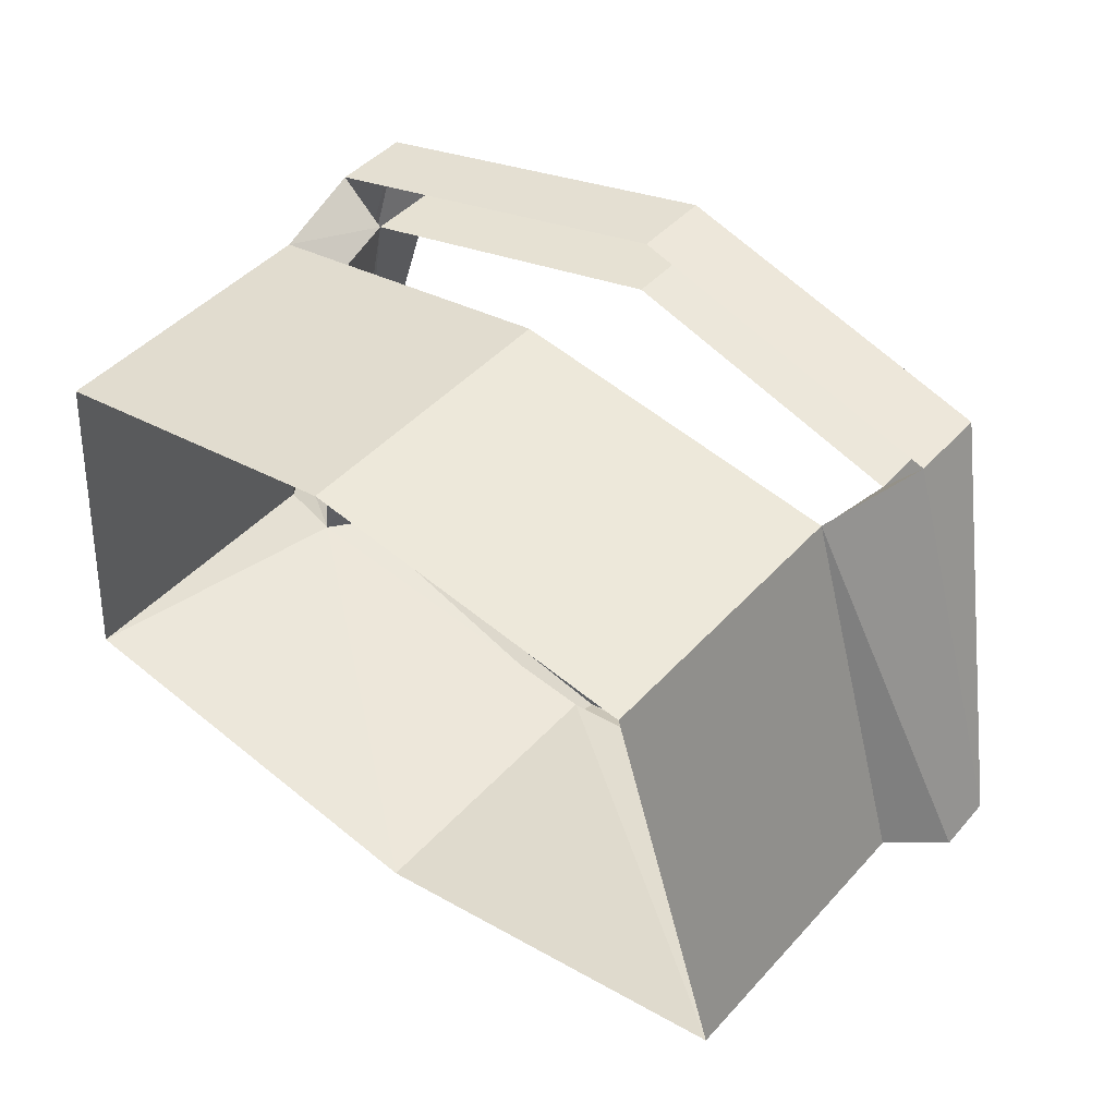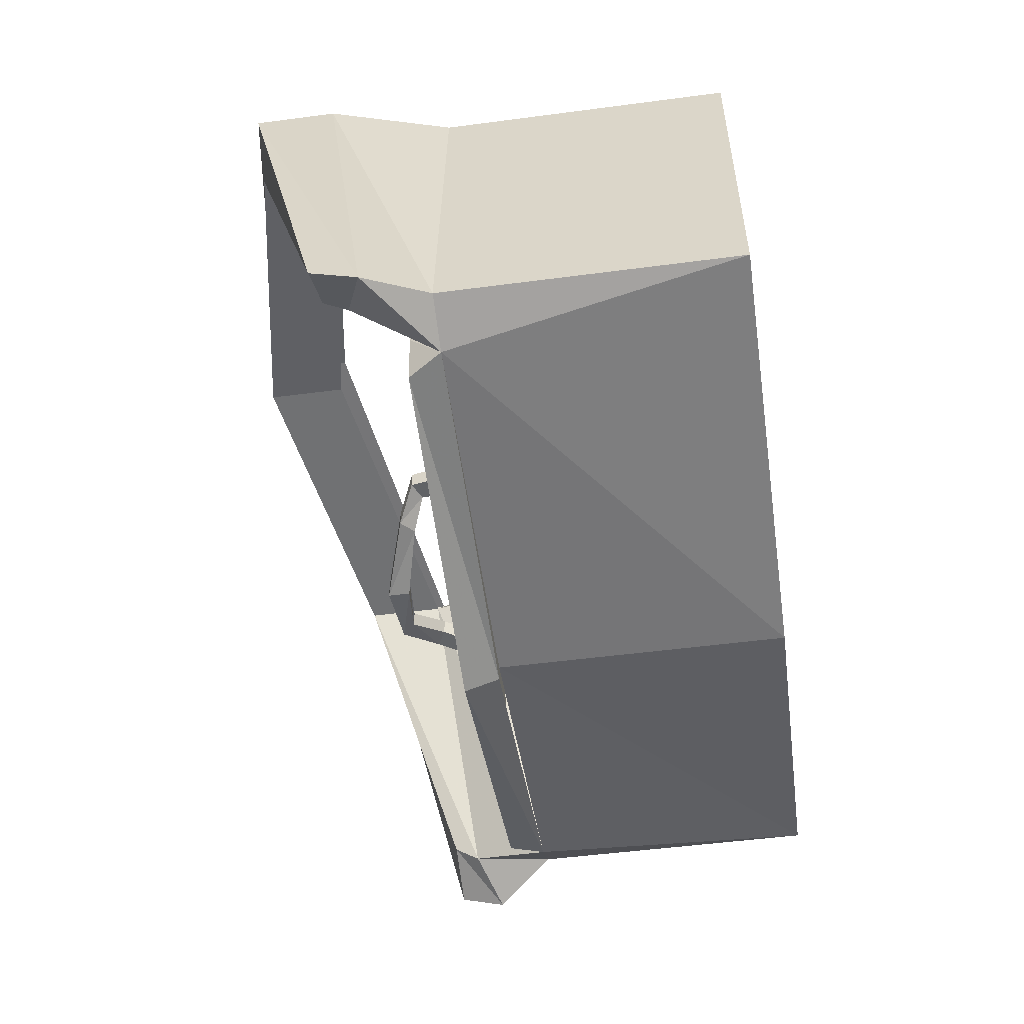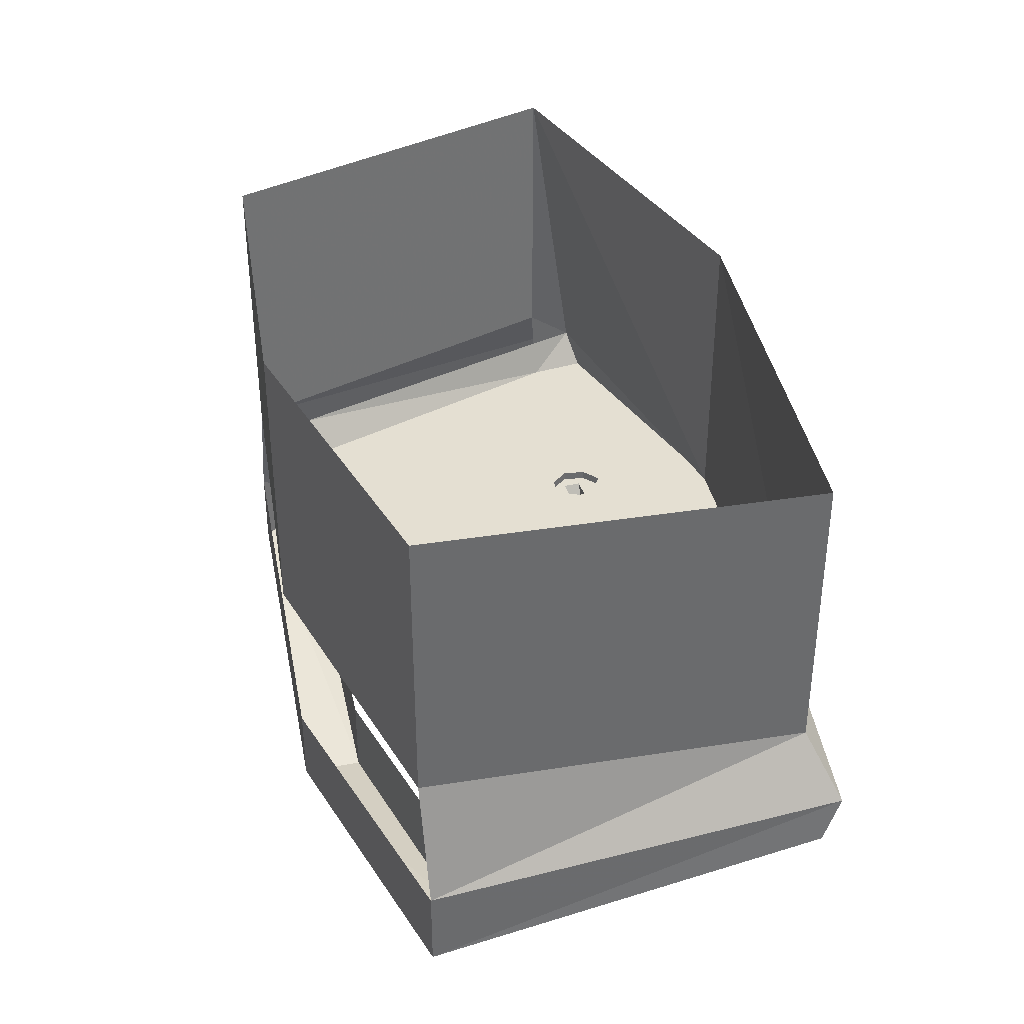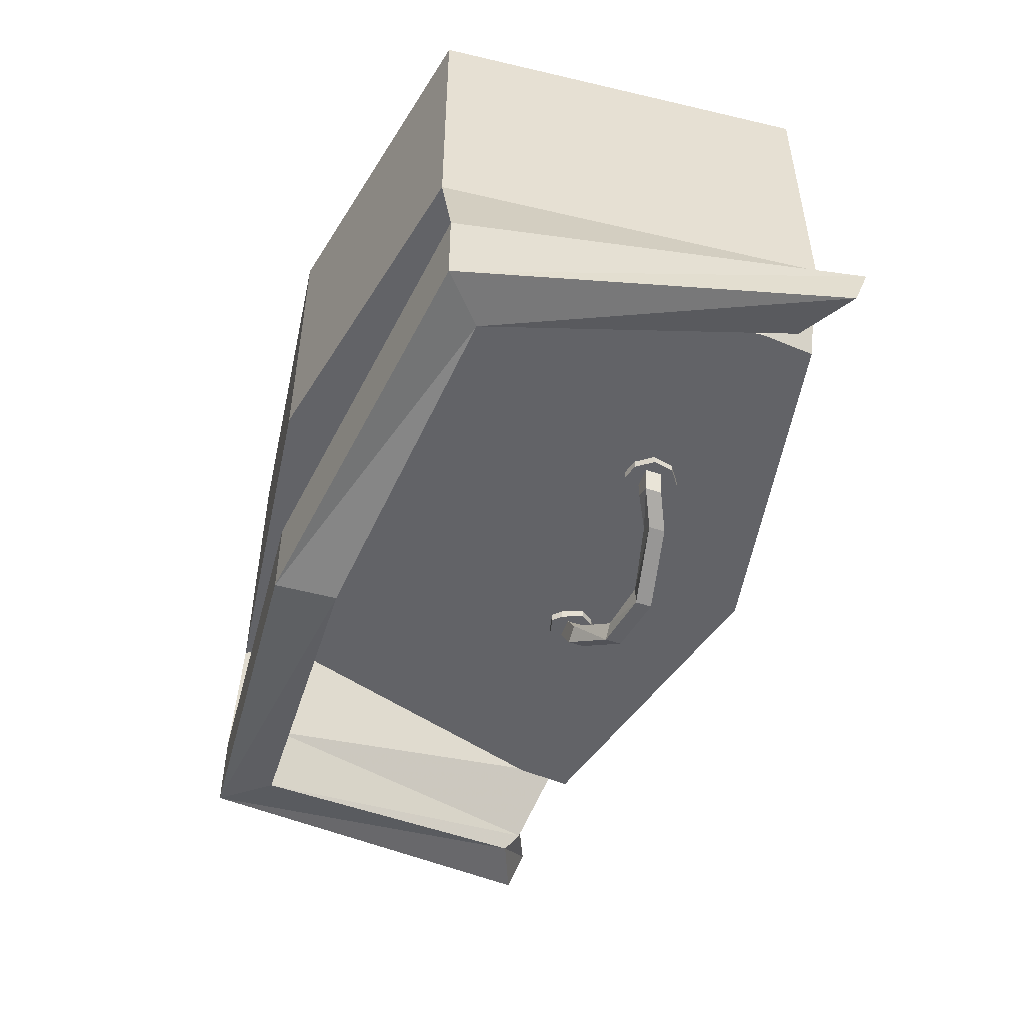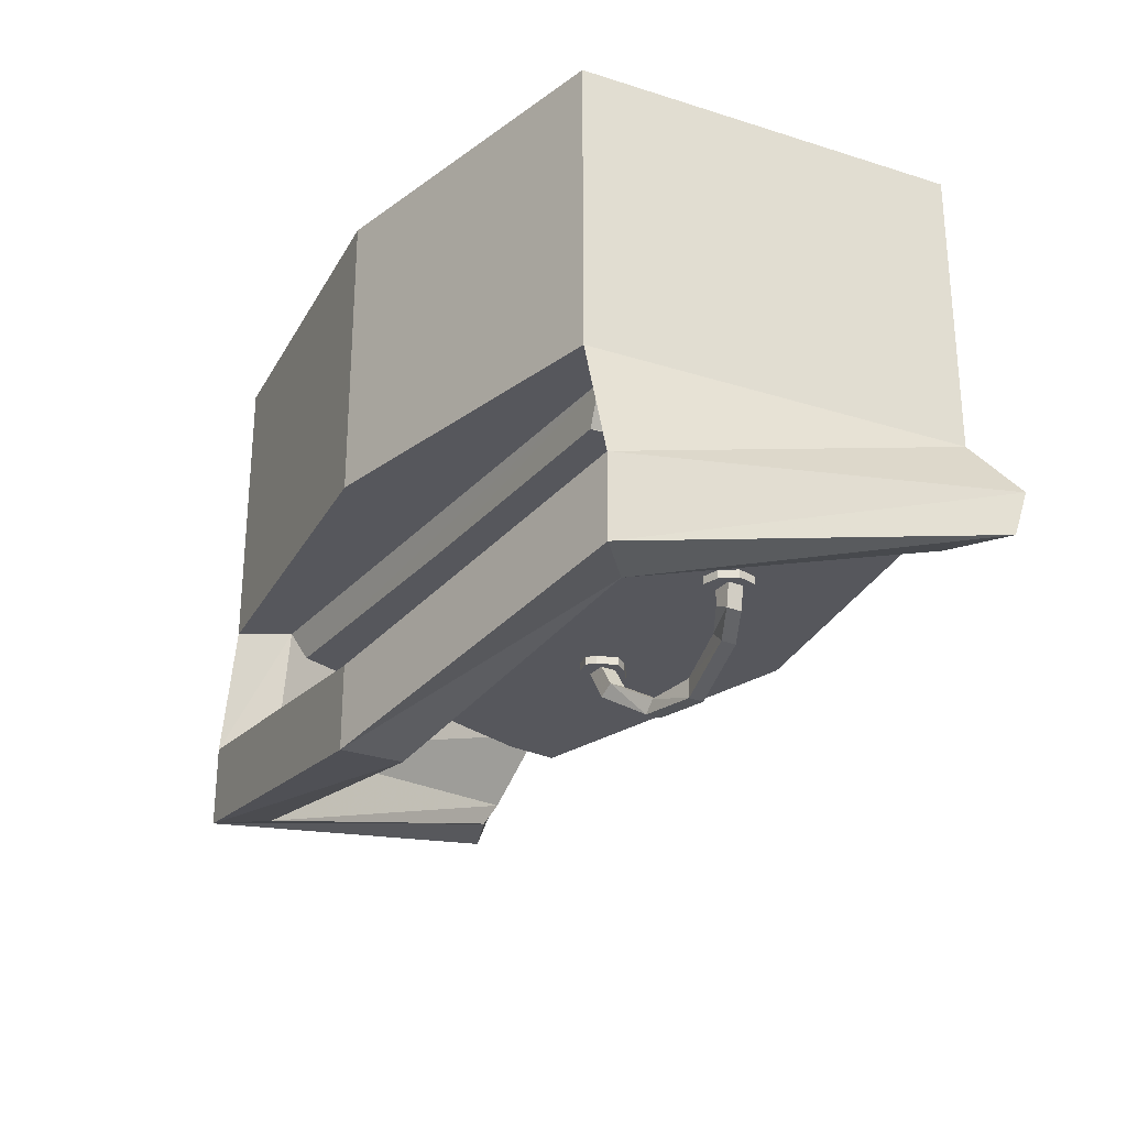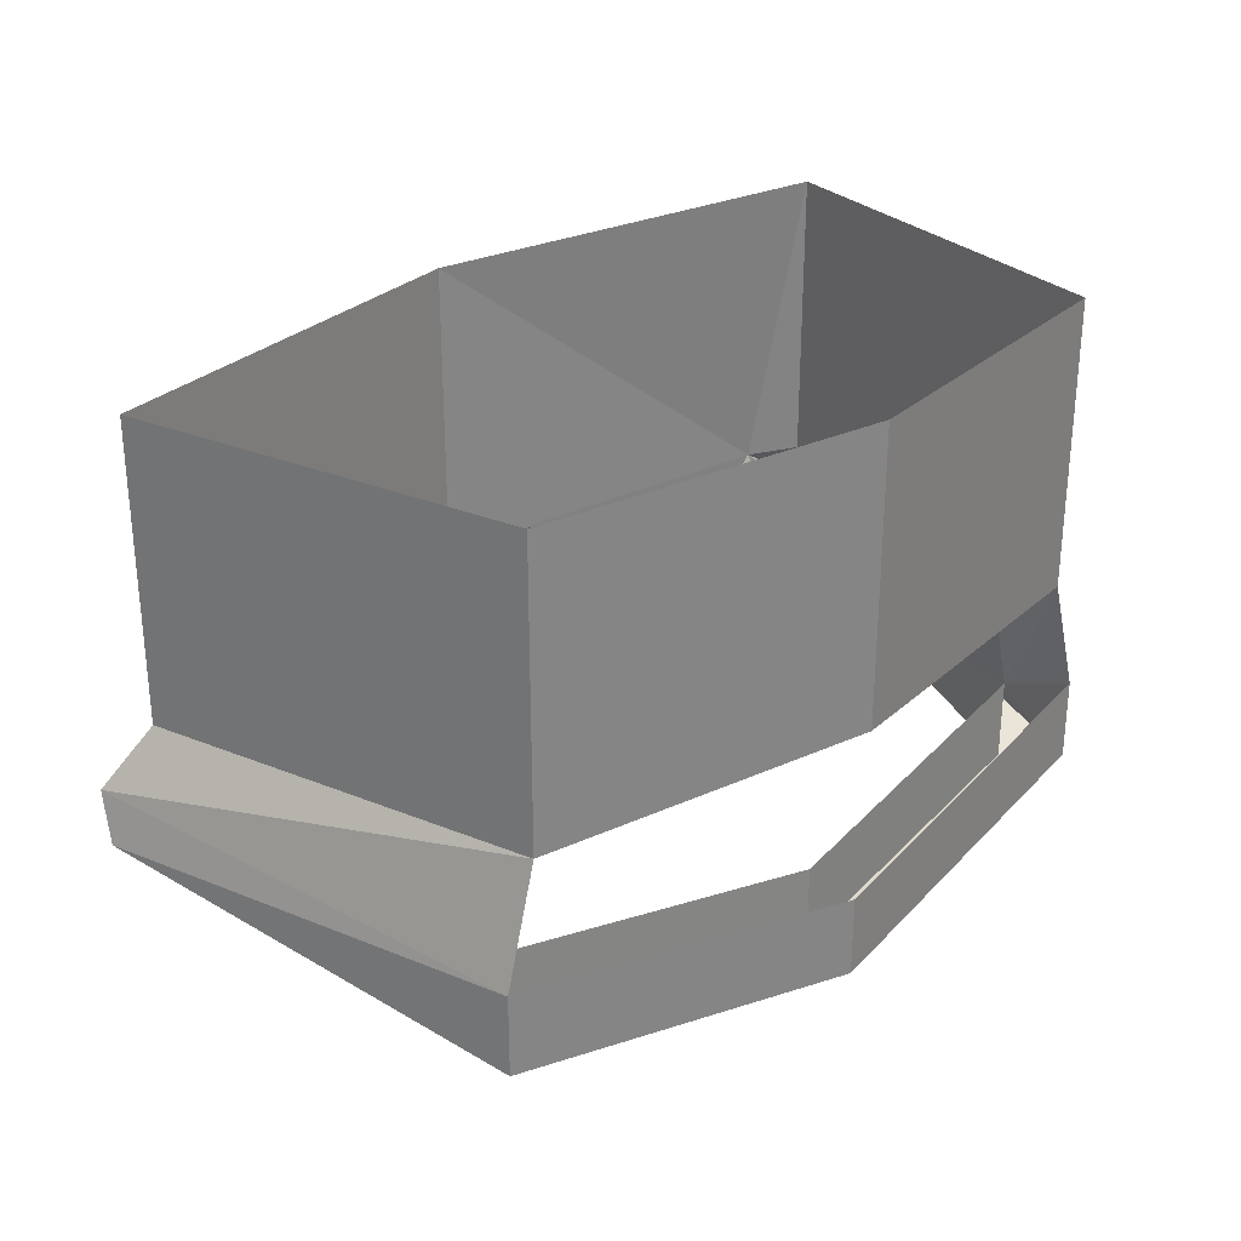
<metadata>
{"format":"obj","ext":"obj","renderer":"f3d","projection":"perspective","resolution":1024,"background":"white","views":[{"elev":46.0,"azim":-140.6,"up":"+Z"},{"elev":-50.8,"azim":98.2,"up":"+Z"},{"elev":37.1,"azim":72.7,"up":"+Y"},{"elev":-51.0,"azim":69.8,"up":"+Y"},{"elev":-27.6,"azim":58.3,"up":"+Y"},{"elev":29.1,"azim":-42.1,"up":"+Y"}]}
</metadata>
<code>
v 0.6641 -0.5312 -0.375
v -0.007812 0 -0.4453
v 0.7578 0 -0.3359
v 0.7578 -0.5312 -0.3359
v 0.8359 -0.6406 -0.3828
v 0.7344 -0.6797 -0.3203
v 0.6094 -0.5312 0.2812
v 0.5703 -0.5938 0.2734
v 0.6328 -0.5938 -0.2812
v 0.625 -0.5938 -0.3828
v -0.007812 -0.5312 -0.4766
v 0 -0.5938 -0.5078
v -0.6328 -0.5312 -0.3516
v -0.5938 -0.5938 -0.3672
v -0.5859 -0.5938 -0.2656
v -0.4609 -0.5312 0.2969
v -0.5 -0.75 0.2969
v -0.6953 -0.6797 -0.2969
v -0.7188 -0.5312 -0.2969
v -0.7188 0 -0.2969
v -0.007812 -0.5312 -0.4453
v 0.1016 0 0.4688
v -0.5156 -0.5312 0.3828
v 0.1016 -0.5312 0.4688
v 0.6875 0 0.3594
v 0.6875 -0.5312 0.3594
v 0.75 -0.75 0.3594
v 0.75 -0.8984 0.3594
v 0.8359 -0.7266 -0.3516
v 0.7344 -0.7266 -0.2891
v 0.6641 -0.75 0.2812
v -0.4219 -0.5938 0.2812
v 0.07031 -0.5938 0.2734
v 0.25 -0.5938 -0.1641
v 0.2812 -0.5938 -0.1719
v 0.3047 -0.5938 -0.2031
v 0.2969 -0.5938 -0.2422
v 0.2656 -0.5938 -0.2656
v 0.3203 -0.5938 -0.3438
v -0.5156 0 0.3828
v -0.5703 -0.75 0.3828
v -0.7969 -0.6406 -0.3438
v -0.8047 -0.7266 -0.3125
v -0.5703 -0.8984 0.3828
v 0.1016 -1.008 0.4531
v 0.1016 -0.8594 0.4531
v -0.6953 -0.7266 -0.2656
v -0.5 -0.8984 0.2969
v 0.1094 -1.008 0.3438
v 0.6641 -0.8984 0.2812
v 0.1094 -0.8594 0.3438
v -0.1953 -0.5938 -0.2031
v -0.1719 -0.5938 -0.1719
v -0.1406 -0.5938 -0.1641
v 0.2344 -0.5938 -0.1797
v 0.2344 -0.6094 -0.1797
v 0.25 -0.6094 -0.1641
v 0.2812 -0.6094 -0.1719
v 0.3047 -0.6094 -0.2031
v 0.2969 -0.6094 -0.2422
v 0.2656 -0.6094 -0.2656
v 0.2344 -0.5938 -0.2422
v -0.125 -0.5938 -0.2422
v -0.1562 -0.5938 -0.2656
v 0.007812 -0.5938 -0.4062
v -0.2891 -0.5938 -0.3359
v -0.1875 -0.5938 -0.2422
v -0.1875 -0.6094 -0.2422
v -0.1953 -0.6094 -0.2031
v -0.1719 -0.6094 -0.1719
v -0.1406 -0.6094 -0.1641
v -0.125 -0.5938 -0.1797
v 0.2188 -0.5938 -0.2188
v 0.2188 -0.6094 -0.2188
v 0.2422 -0.6094 -0.1953
v 0.2812 -0.6094 -0.1953
v 0.2812 -0.6094 -0.2266
v 0.2422 -0.6094 -0.2266
v 0.2344 -0.6094 -0.2422
v -0.1094 -0.5938 -0.2188
v -0.1094 -0.6094 -0.2188
v -0.125 -0.6094 -0.2422
v -0.1562 -0.6094 -0.2656
v -0.1719 -0.6094 -0.1953
v -0.1328 -0.6094 -0.1953
v -0.125 -0.6094 -0.1797
v -0.1719 -0.6094 -0.2266
v -0.1328 -0.6719 -0.2266
v -0.1328 -0.6719 -0.1953
v -0.1016 -0.6562 -0.1953
v -0.1328 -0.6094 -0.2266
v -0.1016 -0.6562 -0.2266
v -0.03125 -0.7031 -0.2734
v -0.05469 -0.7266 -0.2734
v -0.05469 -0.7266 -0.2422
v -0.03125 -0.7031 -0.2422
v 0.0625 -0.7344 -0.2891
v 0.0625 -0.7344 -0.2578
v 0.0625 -0.6953 -0.2578
v 0.2109 -0.6875 -0.2266
v 0.1875 -0.6641 -0.2266
v 0.0625 -0.6953 -0.2891
v 0.1875 -0.6641 -0.2578
v 0.2109 -0.6875 -0.2578
v 0.2734 -0.6562 -0.2266
v 0.2734 -0.6562 -0.1953
v 0.2422 -0.6406 -0.1953
v 0.2422 -0.6406 -0.2266
f 1 2 3
f 1 3 4
f 1 4 5
f 1 5 6
f 1 6 7
f 1 7 8
f 1 8 9
f 1 9 10
f 1 10 11
f 11 10 12
f 11 12 13
f 13 12 14
f 13 14 15
f 13 15 16
f 13 16 17
f 13 17 18
f 13 18 19
f 13 19 20
f 13 20 21
f 21 20 2
f 21 2 1
f 22 23 24
f 22 24 25
f 25 24 26
f 25 26 3
f 3 26 4
f 4 26 27
f 4 27 5
f 5 27 28
f 5 28 29
f 5 29 6
f 6 29 30
f 6 30 31
f 6 31 7
f 7 31 26
f 7 26 16
f 7 16 32
f 7 32 33
f 7 33 8
f 8 33 34
f 8 34 35
f 8 35 9
f 9 35 36
f 9 36 37
f 9 37 38
f 9 38 39
f 9 39 12
f 9 12 10
f 19 23 40
f 19 40 20
f 26 24 16
f 16 24 23
f 16 23 41
f 16 41 17
f 19 18 42
f 19 42 23
f 23 42 41
f 41 42 43
f 41 43 44
f 41 44 45
f 41 45 46
f 46 45 28
f 46 28 27
f 26 31 27
f 44 43 47
f 44 47 48
f 44 48 49
f 44 49 45
f 45 49 50
f 45 50 28
f 28 50 29
f 29 50 30
f 30 50 31
f 31 50 49
f 31 49 51
f 51 49 48
f 51 48 17
f 17 48 18
f 18 48 47
f 18 47 42
f 42 47 43
f 16 15 32
f 32 15 52
f 32 52 53
f 32 53 54
f 32 54 33
f 33 54 34
f 34 54 55
f 34 55 56
f 34 56 57
f 34 57 35
f 35 57 58
f 35 58 36
f 36 58 59
f 36 59 37
f 37 59 60
f 37 60 38
f 38 60 61
f 38 61 62
f 38 62 63
f 38 63 64
f 38 64 65
f 38 65 39
f 39 65 12
f 12 65 14
f 14 65 66
f 14 66 15
f 15 66 67
f 15 67 52
f 52 67 68
f 52 68 69
f 52 69 53
f 53 69 70
f 53 70 54
f 54 70 71
f 54 71 72
f 54 72 55
f 55 72 73
f 55 73 74
f 55 74 56
f 56 74 75
f 56 75 57
f 57 75 76
f 57 76 58
f 58 76 59
f 59 76 77
f 59 77 60
f 60 77 61
f 61 77 78
f 61 78 79
f 61 79 62
f 62 79 73
f 62 73 80
f 62 80 63
f 63 80 81
f 63 81 82
f 63 82 64
f 64 82 83
f 64 83 67
f 64 67 66
f 64 66 65
f 23 22 40
f 84 85 86
f 84 86 71
f 84 71 70
f 84 70 87
f 84 87 88
f 84 88 89
f 84 89 85
f 85 89 90
f 85 90 91
f 85 91 82
f 85 82 81
f 85 81 86
f 86 81 80
f 86 80 72
f 86 72 71
f 87 70 69
f 87 69 68
f 87 68 91
f 87 91 92
f 87 92 88
f 88 92 93
f 88 93 94
f 88 94 89
f 89 94 95
f 89 95 90
f 90 95 96
f 90 96 92
f 90 92 91
f 91 68 83
f 91 83 82
f 92 96 93
f 95 94 97
f 95 97 98
f 95 98 96
f 96 98 99
f 99 98 100
f 99 100 101
f 99 101 102
f 99 102 93
f 93 102 94
f 94 102 97
f 97 102 103
f 97 103 104
f 97 104 98
f 98 104 100
f 100 104 105
f 100 105 106
f 100 106 101
f 101 106 107
f 101 107 103
f 101 103 102
f 83 68 67
f 78 75 74
f 78 74 79
f 79 74 73
f 77 76 106
f 77 106 105
f 77 105 78
f 78 105 108
f 78 108 75
f 75 108 107
f 75 107 76
f 76 107 106
f 107 108 103
f 103 108 104
f 104 108 105
f 72 80 73

</code>
